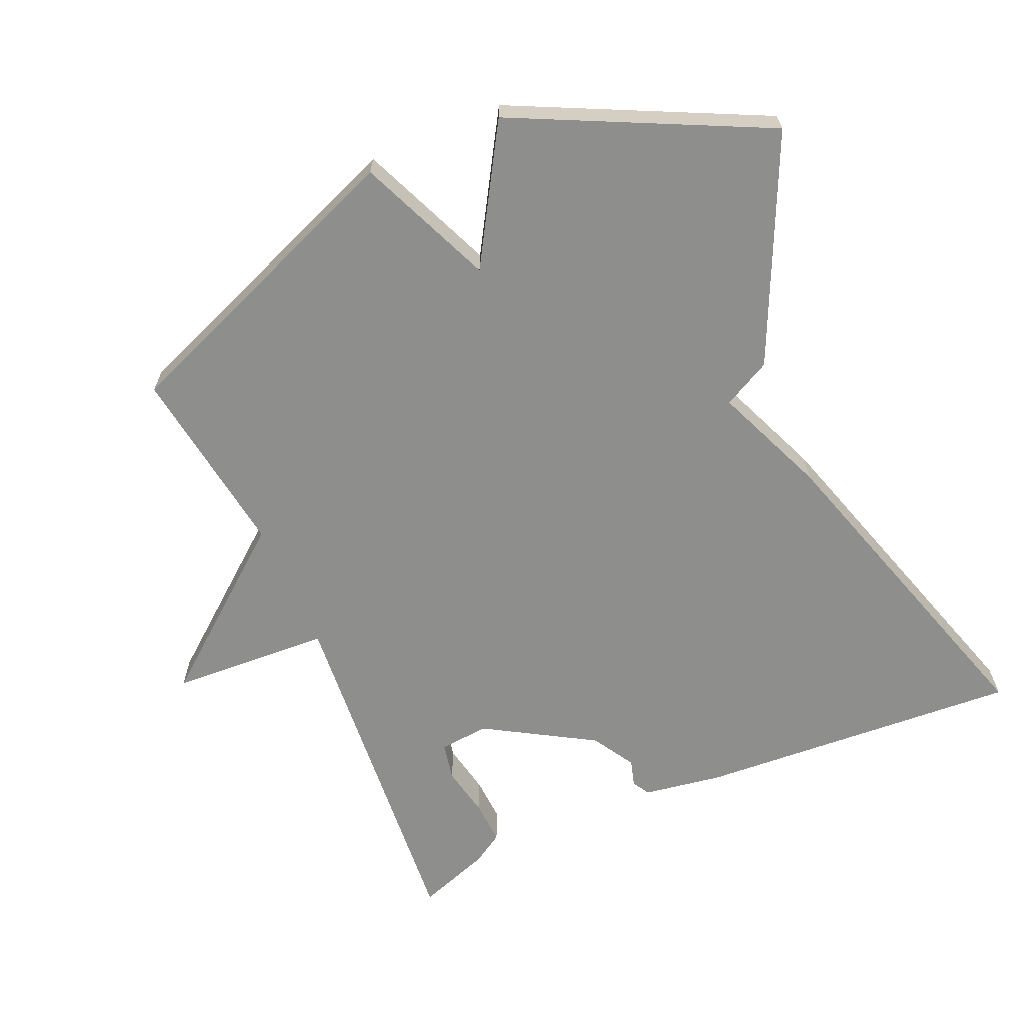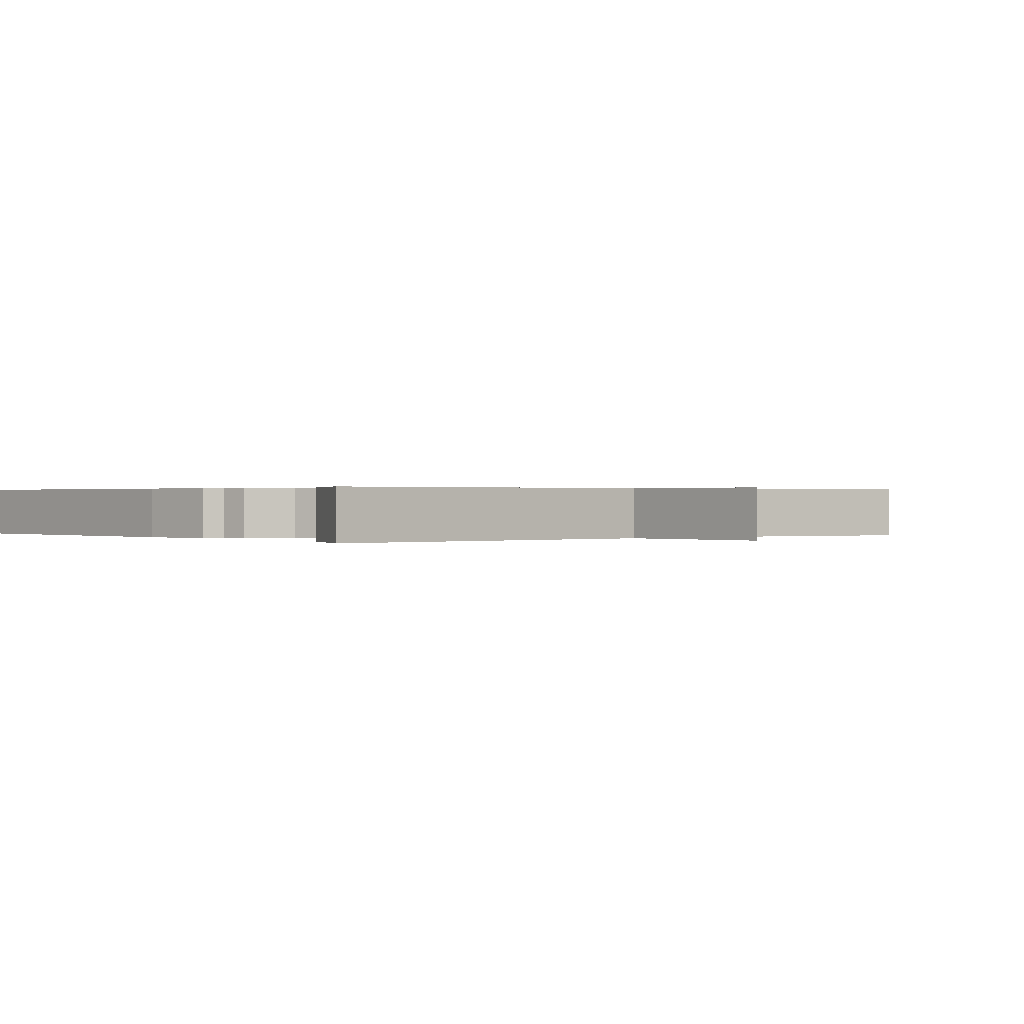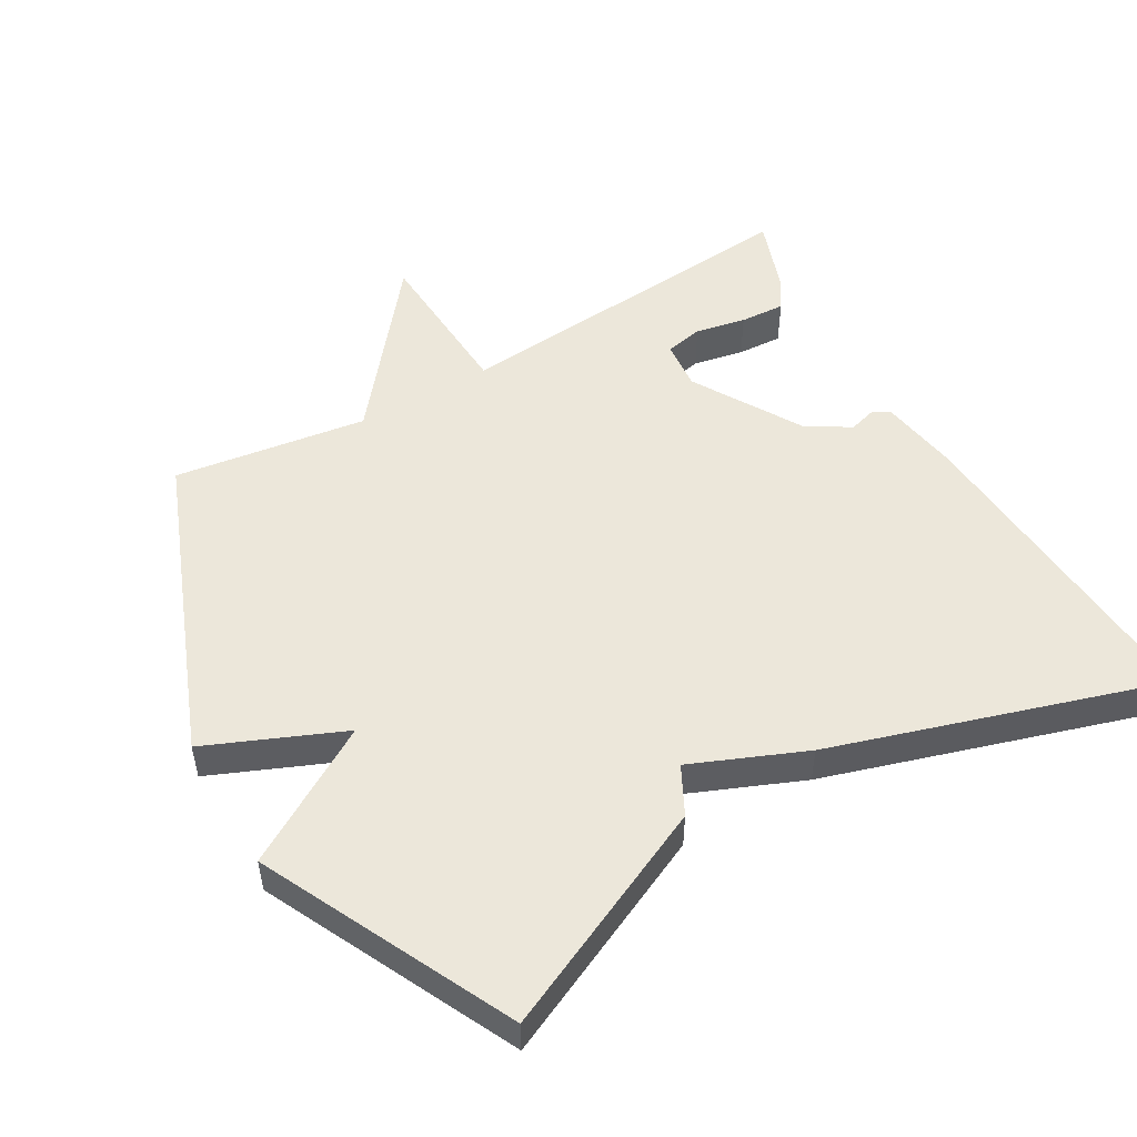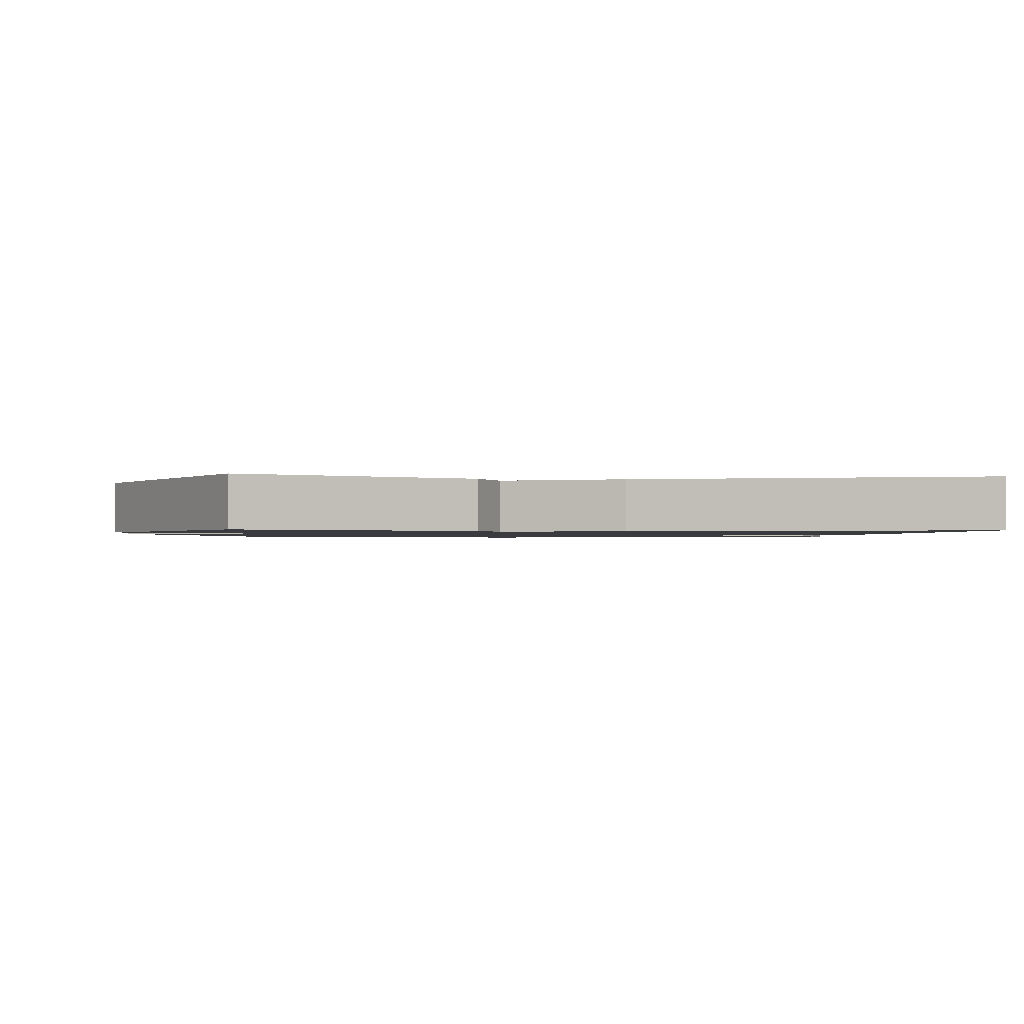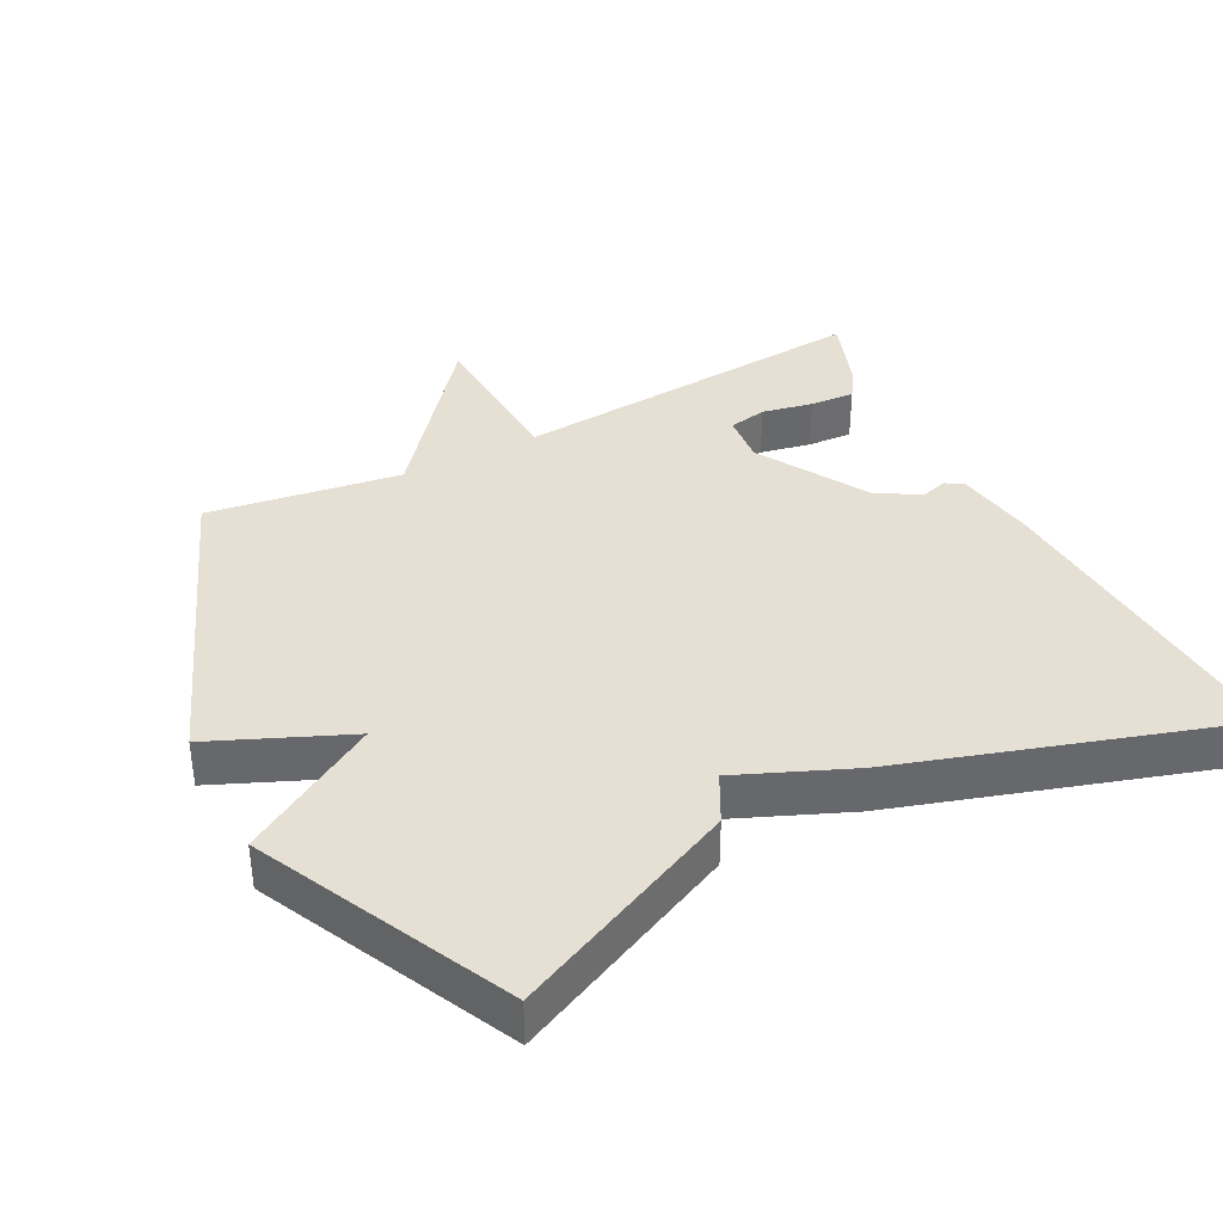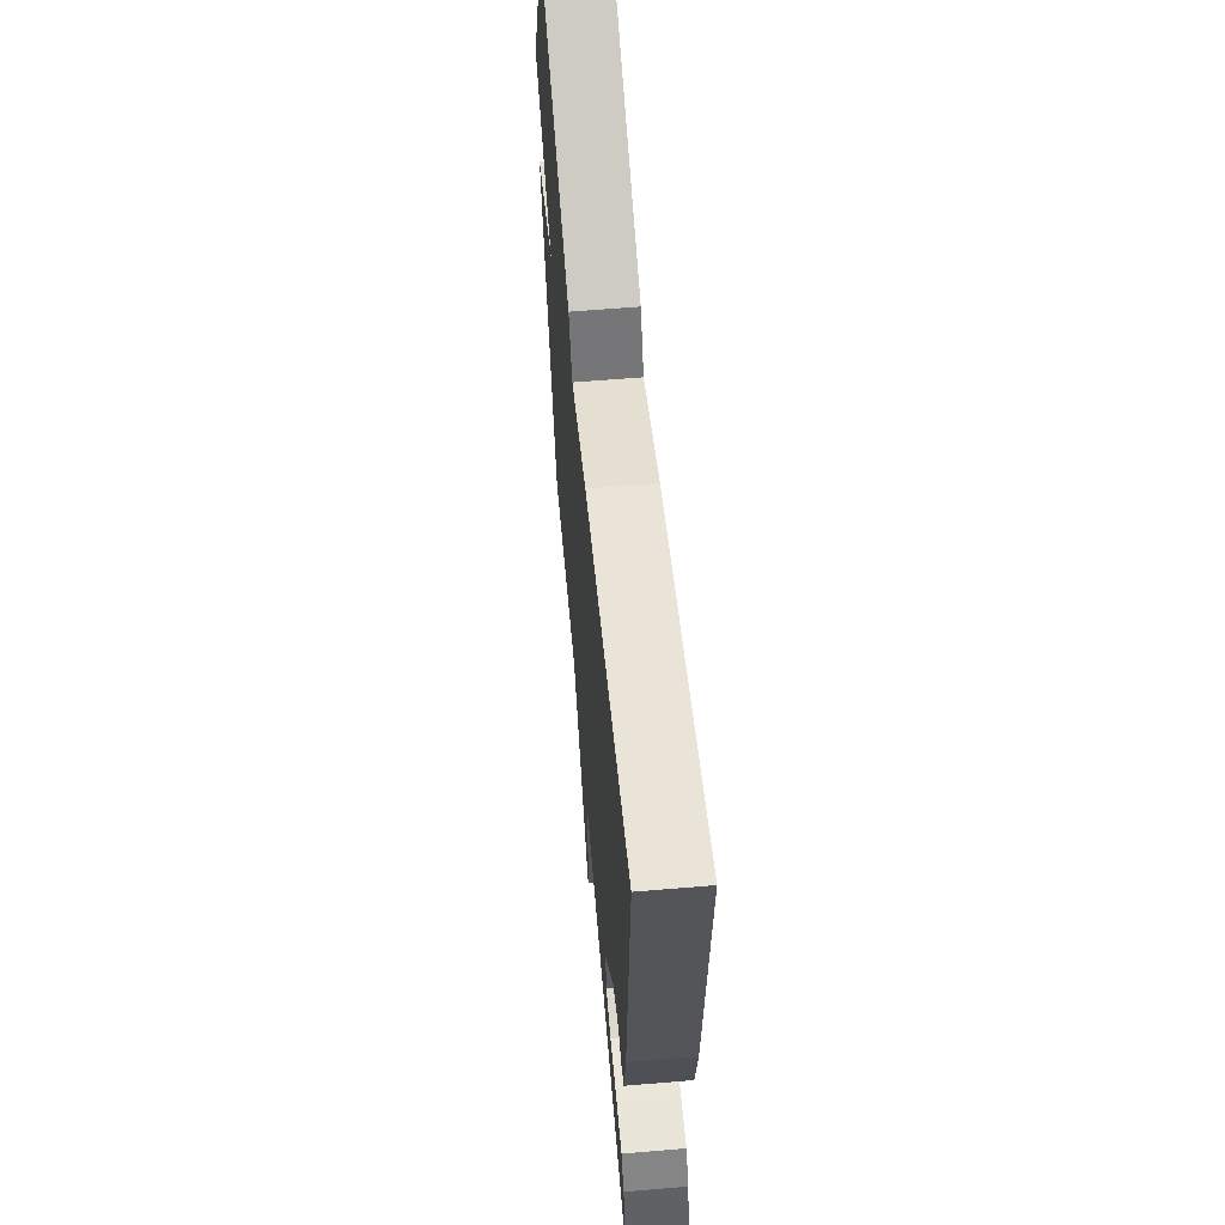
<metadata>
{"format":"obj","ext":"obj","renderer":"f3d","projection":"perspective","resolution":1024,"background":"white","views":[{"elev":-64.9,"azim":-66.6,"up":"+Y"},{"elev":0.3,"azim":142.2,"up":"+Y"},{"elev":51.5,"azim":-30.2,"up":"+Y"},{"elev":-1.2,"azim":-5.4,"up":"+Y"},{"elev":38.0,"azim":-27.3,"up":"+Y"},{"elev":61.1,"azim":85.1,"up":"+Z"}]}
</metadata>
<code>
v -0.5 0.07 -0.5
v -0.674 0.07 -0.062
v -0.478 0.07 0.022
v -0.674 0.07 0.138
v -0.5 0.07 0.5
v -0.175 0.07 0.351
v -0.139 0.07 0.282
v 0.025 0.07 0.351
v 0.5 0.07 0.5
v 0.471 0.07 0.029
v 0.453 0.07 -0.086
v 0.428 0.07 -0.101
v 0.389 0.07 -0.09
v 0.327 0.07 -0.127
v 0.234 0.07 -0.285
v 0.241 0.07 -0.357
v 0.296 0.07 -0.368
v 0.369 0.07 -0.353
v 0.434 0.07 -0.349
v 0.462 0.07 -0.393
v 0.5 0.07 -0.5
v -0.021 0.07 -0.459
v -0.033 0.07 -0.691
v -0.221 0.07 -0.459
v -0.5 0 -0.5
v -0.674 0 -0.062
v -0.478 0 0.022
v -0.674 0 0.138
v -0.5 0 0.5
v -0.175 0 0.351
v -0.139 0 0.282
v 0.025 0 0.351
v 0.5 0 0.5
v 0.471 0 0.029
v 0.453 0 -0.086
v 0.428 0 -0.101
v 0.389 0 -0.09
v 0.327 0 -0.127
v 0.234 0 -0.285
v 0.241 0 -0.357
v 0.296 0 -0.368
v 0.369 0 -0.353
v 0.434 0 -0.349
v 0.462 0 -0.393
v 0.5 0 -0.5
v -0.021 0 -0.459
v -0.033 0 -0.691
v -0.221 0 -0.459
f 22 23 24
f 20 21 22
f 19 20 22
f 18 19 22
f 17 18 22
f 16 17 22 24
f 1 2 3
f 24 1 3
f 16 24 3
f 15 16 3
f 11 12 13
f 10 11 13
f 9 10 13
f 8 9 13
f 7 8 13
f 7 13 14
f 5 6 7
f 4 5 7
f 3 4 7
f 3 7 14 15
f 48 47 46
f 46 45 44
f 46 44 43
f 46 43 42
f 46 42 41
f 48 46 41 40
f 27 26 25
f 27 25 48
f 27 48 40
f 27 40 39
f 37 36 35
f 37 35 34
f 37 34 33
f 37 33 32
f 37 32 31
f 38 37 31
f 31 30 29
f 31 29 28
f 31 28 27
f 39 38 31 27
f 1 25 26 2
f 2 26 27 3
f 3 27 28 4
f 4 28 29 5
f 5 29 30 6
f 6 30 31 7
f 7 31 32 8
f 8 32 33 9
f 9 33 34 10
f 10 34 35 11
f 11 35 36 12
f 12 36 37 13
f 13 37 38 14
f 14 38 39 15
f 15 39 40 16
f 16 40 41 17
f 17 41 42 18
f 18 42 43 19
f 19 43 44 20
f 20 44 45 21
f 21 45 46 22
f 22 46 47 23
f 23 47 48 24
f 24 48 25 1

</code>
